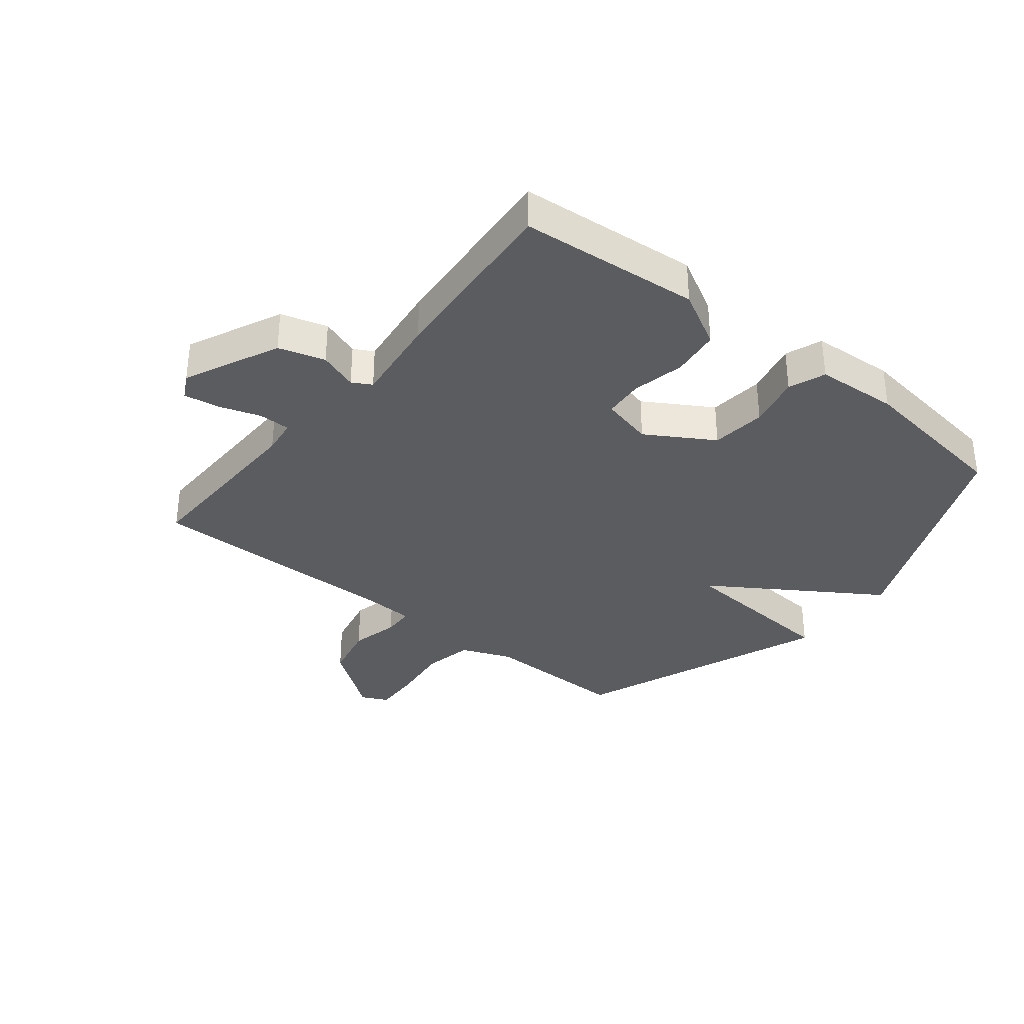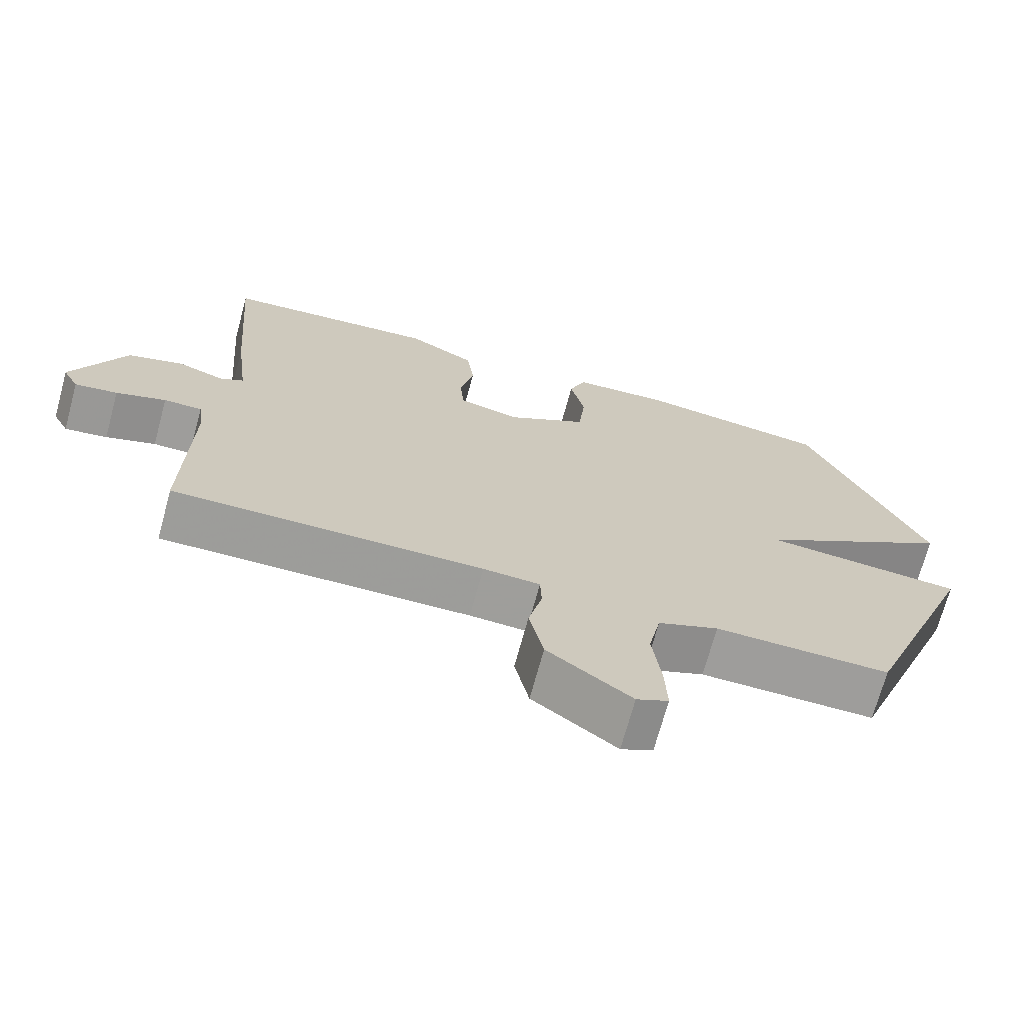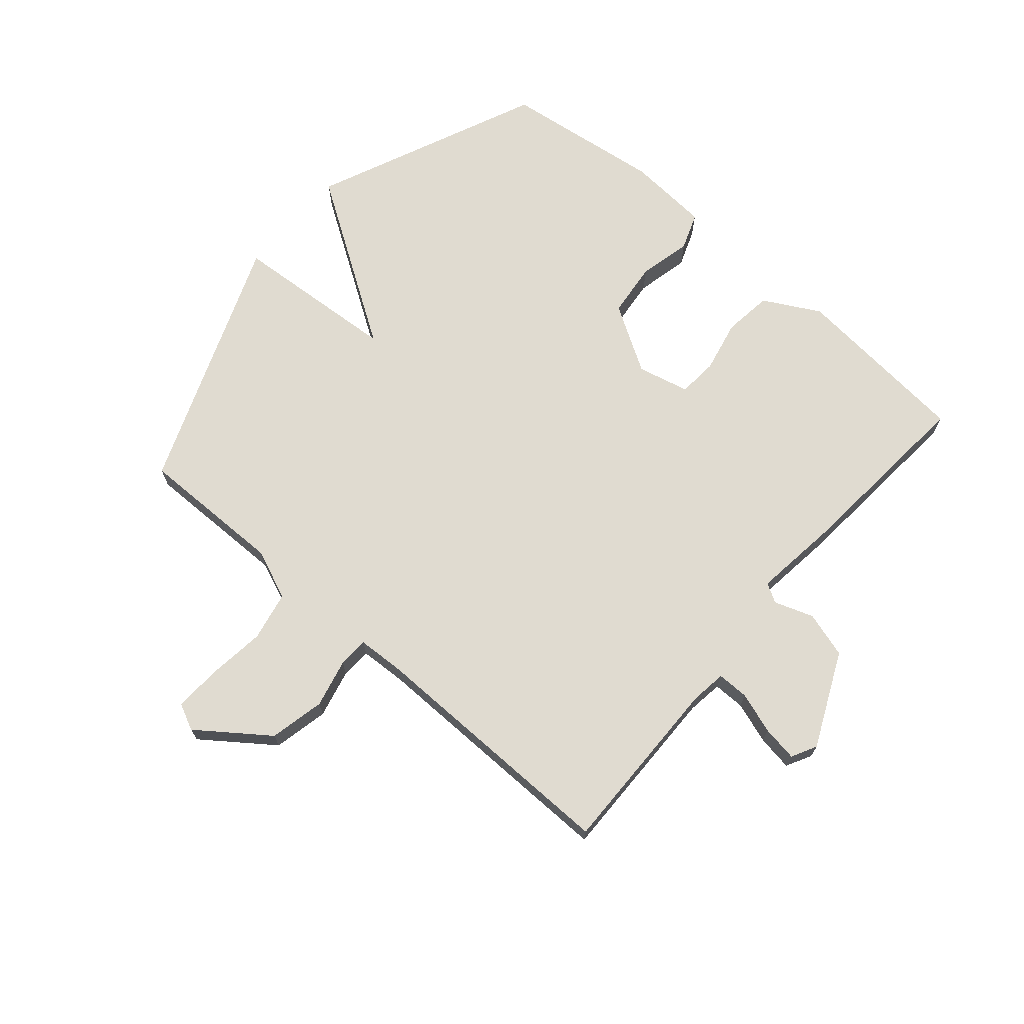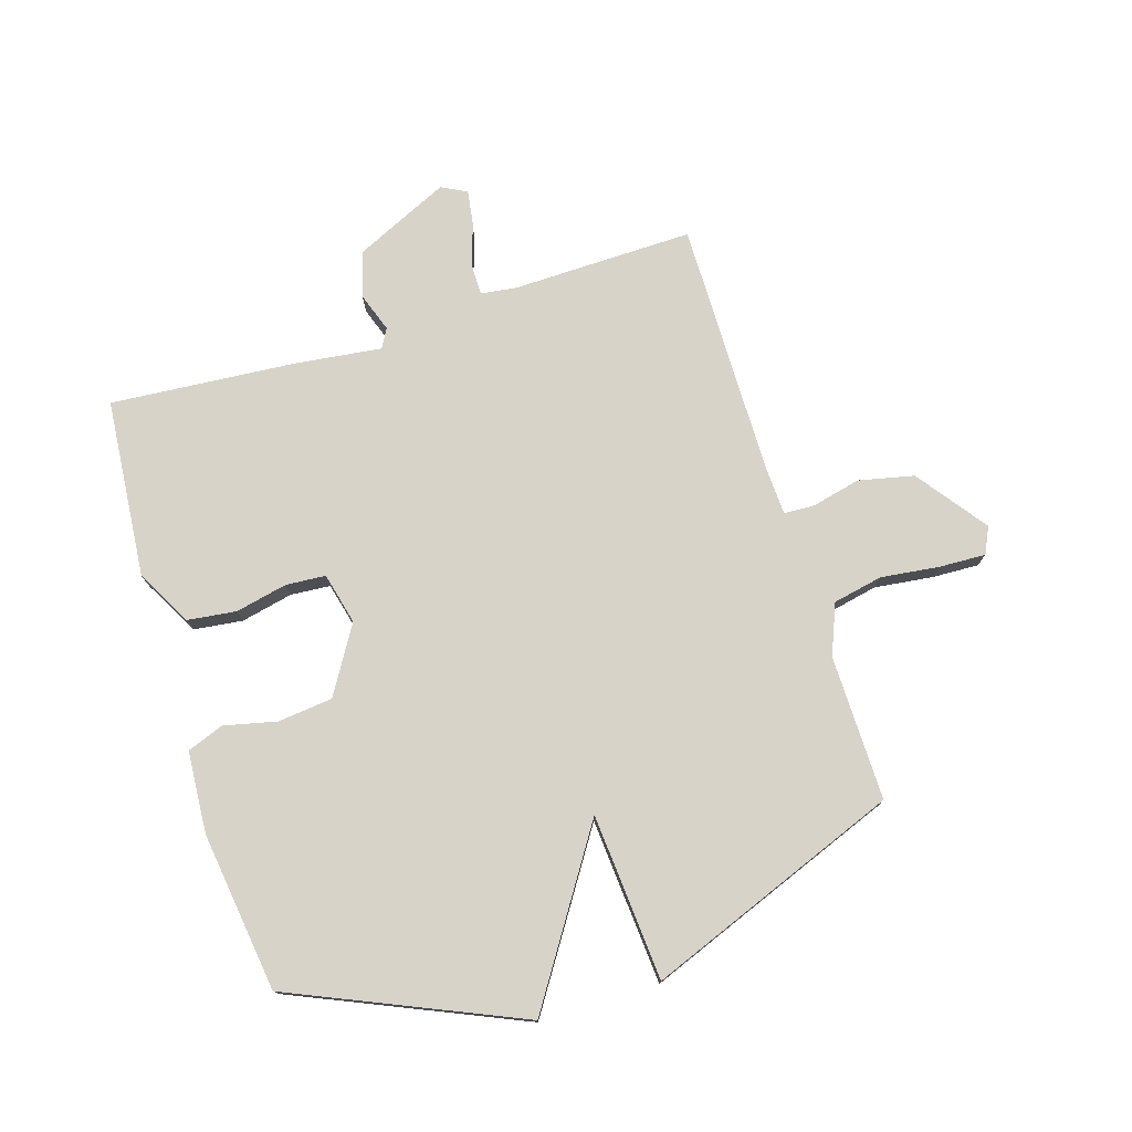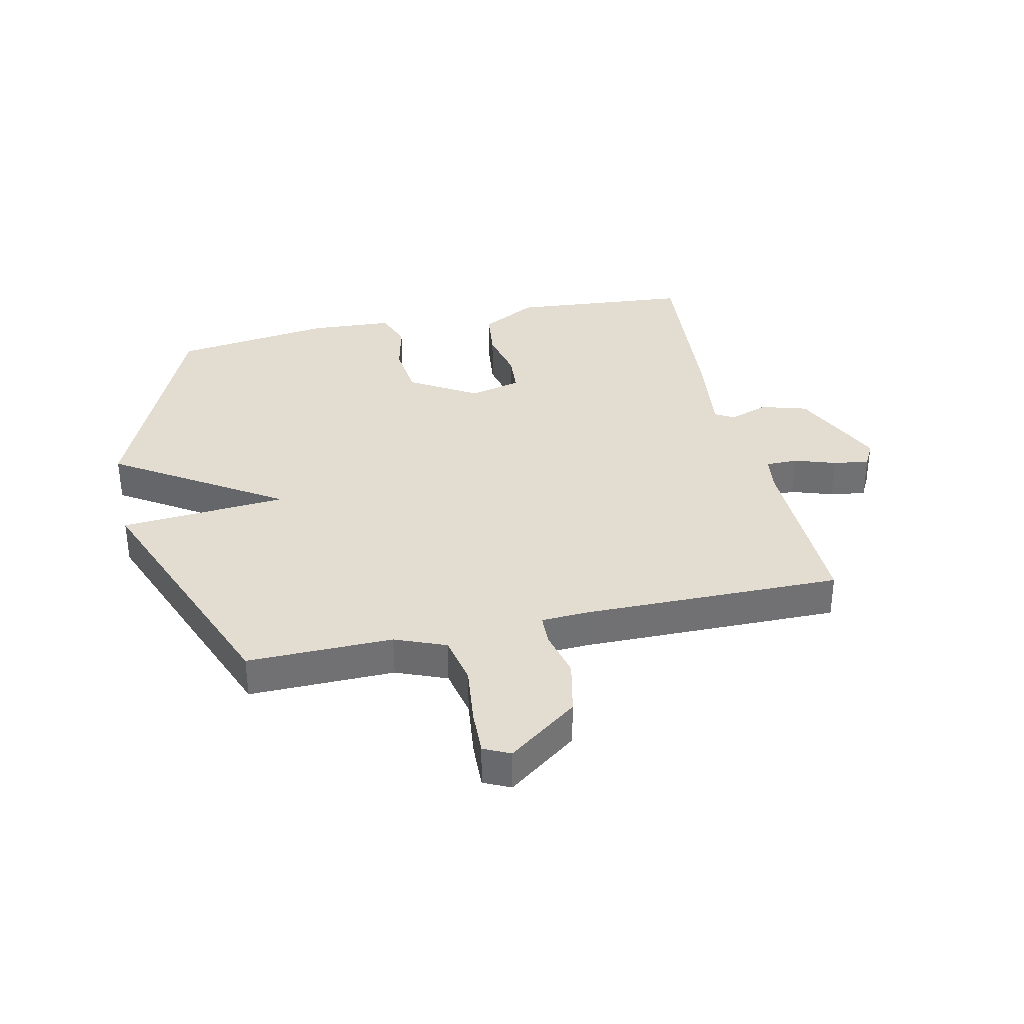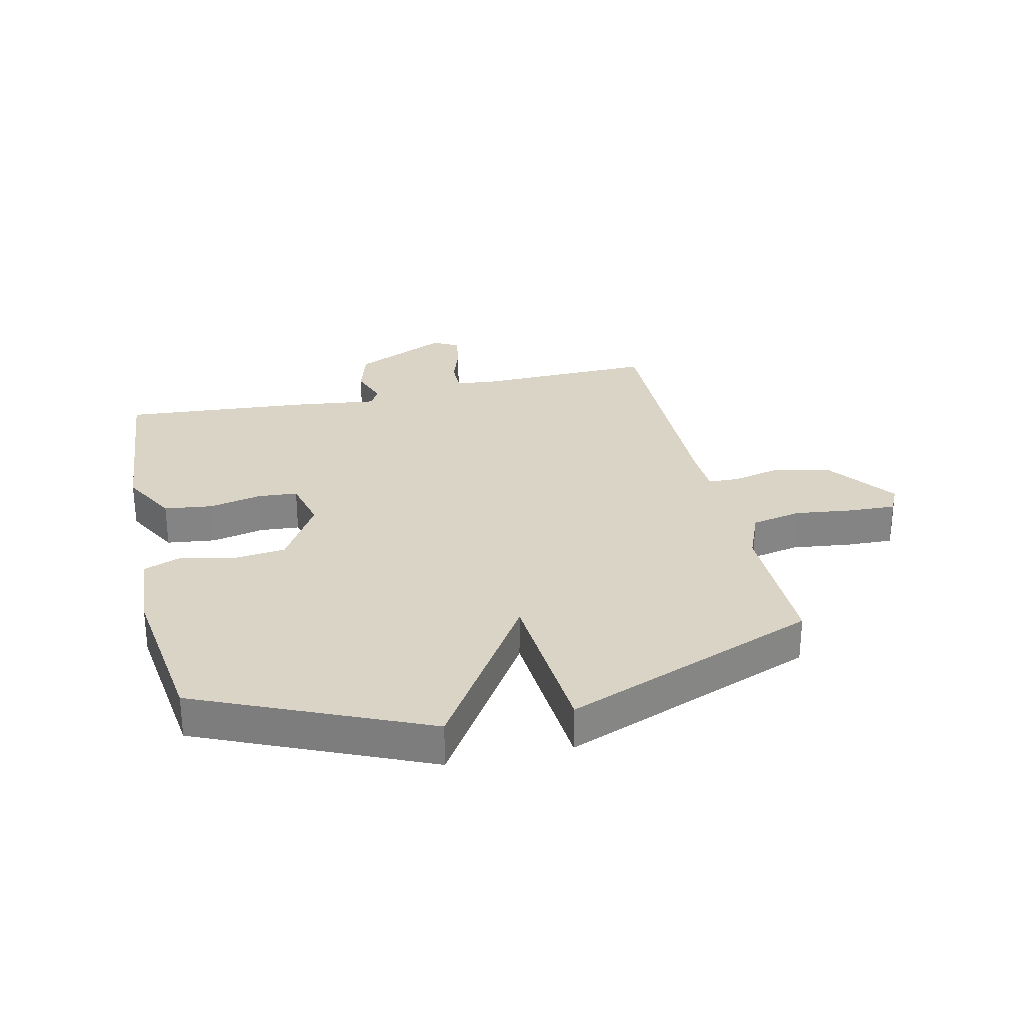
<metadata>
{"format":"obj","ext":"obj","renderer":"f3d","projection":"perspective","resolution":1024,"background":"white","views":[{"elev":-34.5,"azim":-38.7,"up":"+Y"},{"elev":-70.4,"azim":-15.2,"up":"+Z"},{"elev":70.1,"azim":-139.1,"up":"+Y"},{"elev":76.0,"azim":72.7,"up":"+Y"},{"elev":35.1,"azim":167.5,"up":"+Y"},{"elev":28.9,"azim":77.2,"up":"+Y"}]}
</metadata>
<code>
v -0.5 0.07 -0.5
v -0.494 0.07 -0.197
v -0.502 0.07 -0.138
v -0.555 0.07 -0.138
v -0.624 0.07 -0.161
v -0.683 0.07 -0.17
v -0.705 0.07 -0.128
v -0.632 0.07 0.029
v -0.555 0.07 0.052
v -0.49 0.07 0.029
v -0.458 0.07 0.047
v -0.476 0.07 0.194
v -0.5 0.07 0.5
v -0.201 0.07 0.526
v -0.108 0.07 0.475
v -0.098 0.07 0.394
v -0.117 0.07 0.307
v -0.112 0.07 0.241
v -0.026 0.07 0.22
v 0.085 0.07 0.287
v 0.095 0.07 0.378
v 0.075 0.07 0.466
v 0.098 0.07 0.527
v 0.235 0.07 0.536
v 0.5 0.07 0.5
v 0.664 0.07 0.122
v 0.387 0.07 -0.057
v 0.664 0.07 -0.078
v 0.5 0.07 -0.5
v 0.258 0.07 -0.497
v 0.174 0.07 -0.531
v 0.157 0.07 -0.614
v 0.169 0.07 -0.712
v 0.172 0.07 -0.789
v 0.128 0.07 -0.81
v 0.012 0.07 -0.724
v -0.008 0.07 -0.632
v 0.011 0.07 -0.551
v 0.009 0.07 -0.5
v -0.07 0.07 -0.496
v -0.5 0 -0.5
v -0.494 0 -0.197
v -0.502 0 -0.138
v -0.555 0 -0.138
v -0.624 0 -0.161
v -0.683 0 -0.17
v -0.705 0 -0.128
v -0.632 0 0.029
v -0.555 0 0.052
v -0.49 0 0.029
v -0.458 0 0.047
v -0.476 0 0.194
v -0.5 0 0.5
v -0.201 0 0.526
v -0.108 0 0.475
v -0.098 0 0.394
v -0.117 0 0.307
v -0.112 0 0.241
v -0.026 0 0.22
v 0.085 0 0.287
v 0.095 0 0.378
v 0.075 0 0.466
v 0.098 0 0.527
v 0.235 0 0.536
v 0.5 0 0.5
v 0.664 0 0.122
v 0.387 0 -0.057
v 0.664 0 -0.078
v 0.5 0 -0.5
v 0.258 0 -0.497
v 0.174 0 -0.531
v 0.157 0 -0.614
v 0.169 0 -0.712
v 0.172 0 -0.789
v 0.128 0 -0.81
v 0.012 0 -0.724
v -0.008 0 -0.632
v 0.011 0 -0.551
v 0.009 0 -0.5
v -0.07 0 -0.496
f 36 37 38
f 35 36 38
f 34 35 38
f 33 34 38
f 32 33 38
f 31 32 38 39
f 30 31 39
f 27 28 29 30
f 27 30 39 40
f 25 26 27
f 24 25 27
f 23 24 27
f 22 23 27
f 21 22 27
f 20 21 27
f 40 1 2
f 27 40 2
f 20 27 2
f 19 20 2
f 15 16 17
f 14 15 17
f 13 14 17
f 12 13 17
f 11 12 17
f 11 17 18
f 19 2 3
f 18 19 3
f 11 18 3
f 10 11 3
f 8 9 10
f 7 8 10
f 6 7 10
f 5 6 10
f 4 5 10
f 3 4 10
f 78 77 76
f 78 76 75
f 78 75 74
f 78 74 73
f 78 73 72
f 79 78 72 71
f 79 71 70
f 70 69 68 67
f 80 79 70 67
f 67 66 65
f 67 65 64
f 67 64 63
f 67 63 62
f 67 62 61
f 67 61 60
f 42 41 80
f 42 80 67
f 42 67 60
f 42 60 59
f 57 56 55
f 57 55 54
f 57 54 53
f 57 53 52
f 57 52 51
f 58 57 51
f 43 42 59
f 43 59 58
f 43 58 51
f 43 51 50
f 50 49 48
f 50 48 47
f 50 47 46
f 50 46 45
f 50 45 44
f 50 44 43
f 1 41 42 2
f 2 42 43 3
f 3 43 44 4
f 4 44 45 5
f 5 45 46 6
f 6 46 47 7
f 7 47 48 8
f 8 48 49 9
f 9 49 50 10
f 10 50 51 11
f 11 51 52 12
f 12 52 53 13
f 13 53 54 14
f 14 54 55 15
f 15 55 56 16
f 16 56 57 17
f 17 57 58 18
f 18 58 59 19
f 19 59 60 20
f 20 60 61 21
f 21 61 62 22
f 22 62 63 23
f 23 63 64 24
f 24 64 65 25
f 25 65 66 26
f 26 66 67 27
f 27 67 68 28
f 28 68 69 29
f 29 69 70 30
f 30 70 71 31
f 31 71 72 32
f 32 72 73 33
f 33 73 74 34
f 34 74 75 35
f 35 75 76 36
f 36 76 77 37
f 37 77 78 38
f 38 78 79 39
f 39 79 80 40
f 40 80 41 1

</code>
